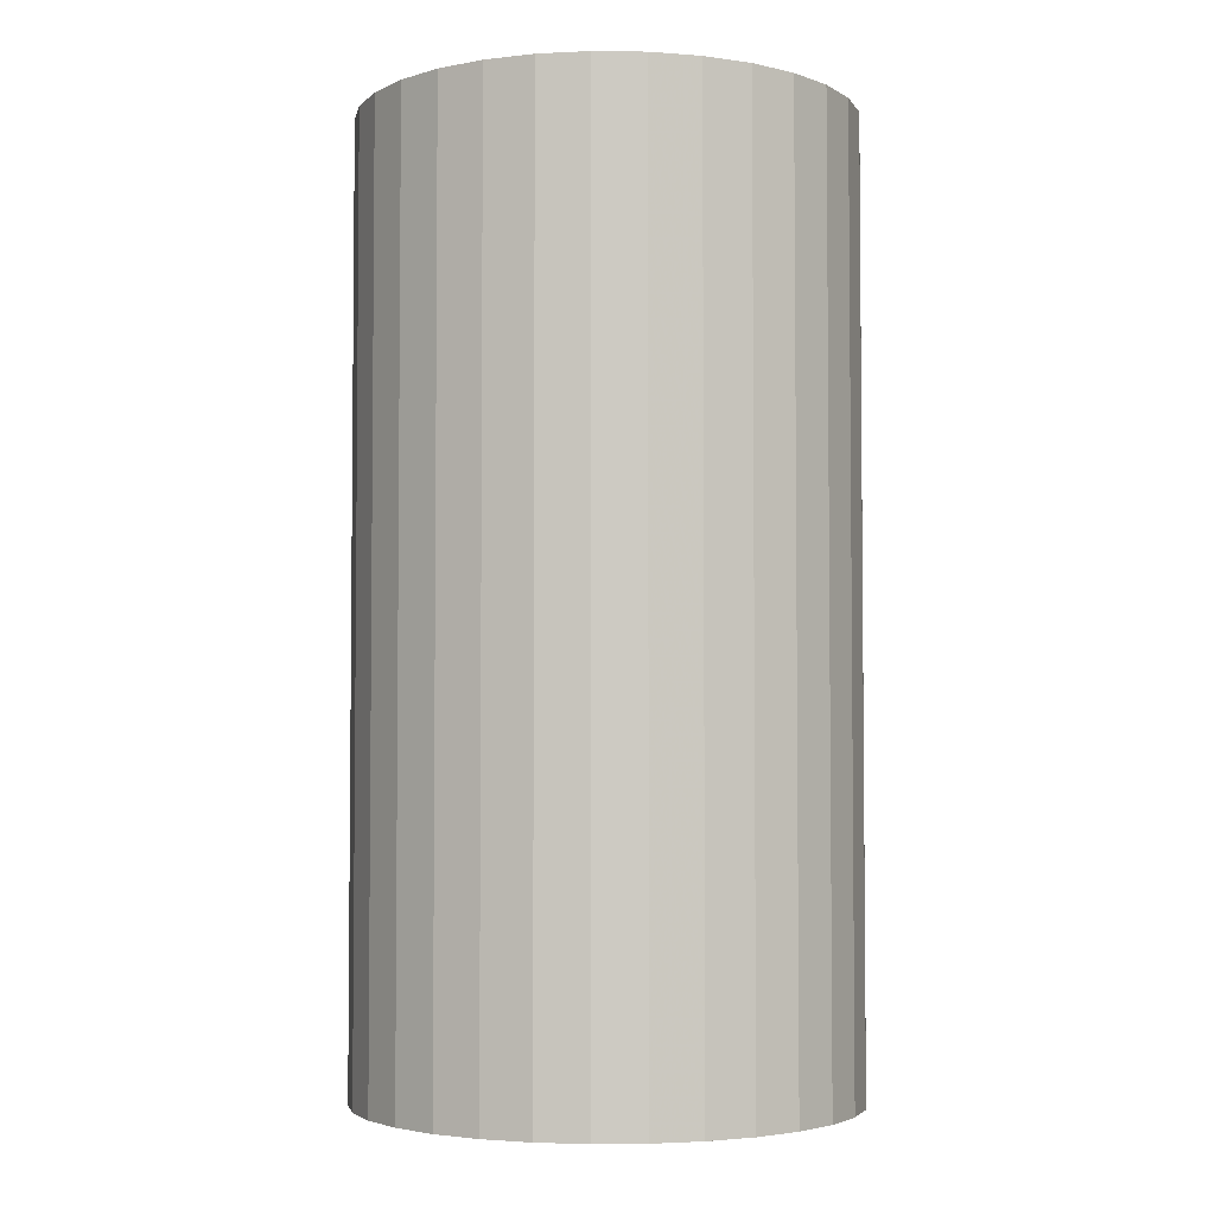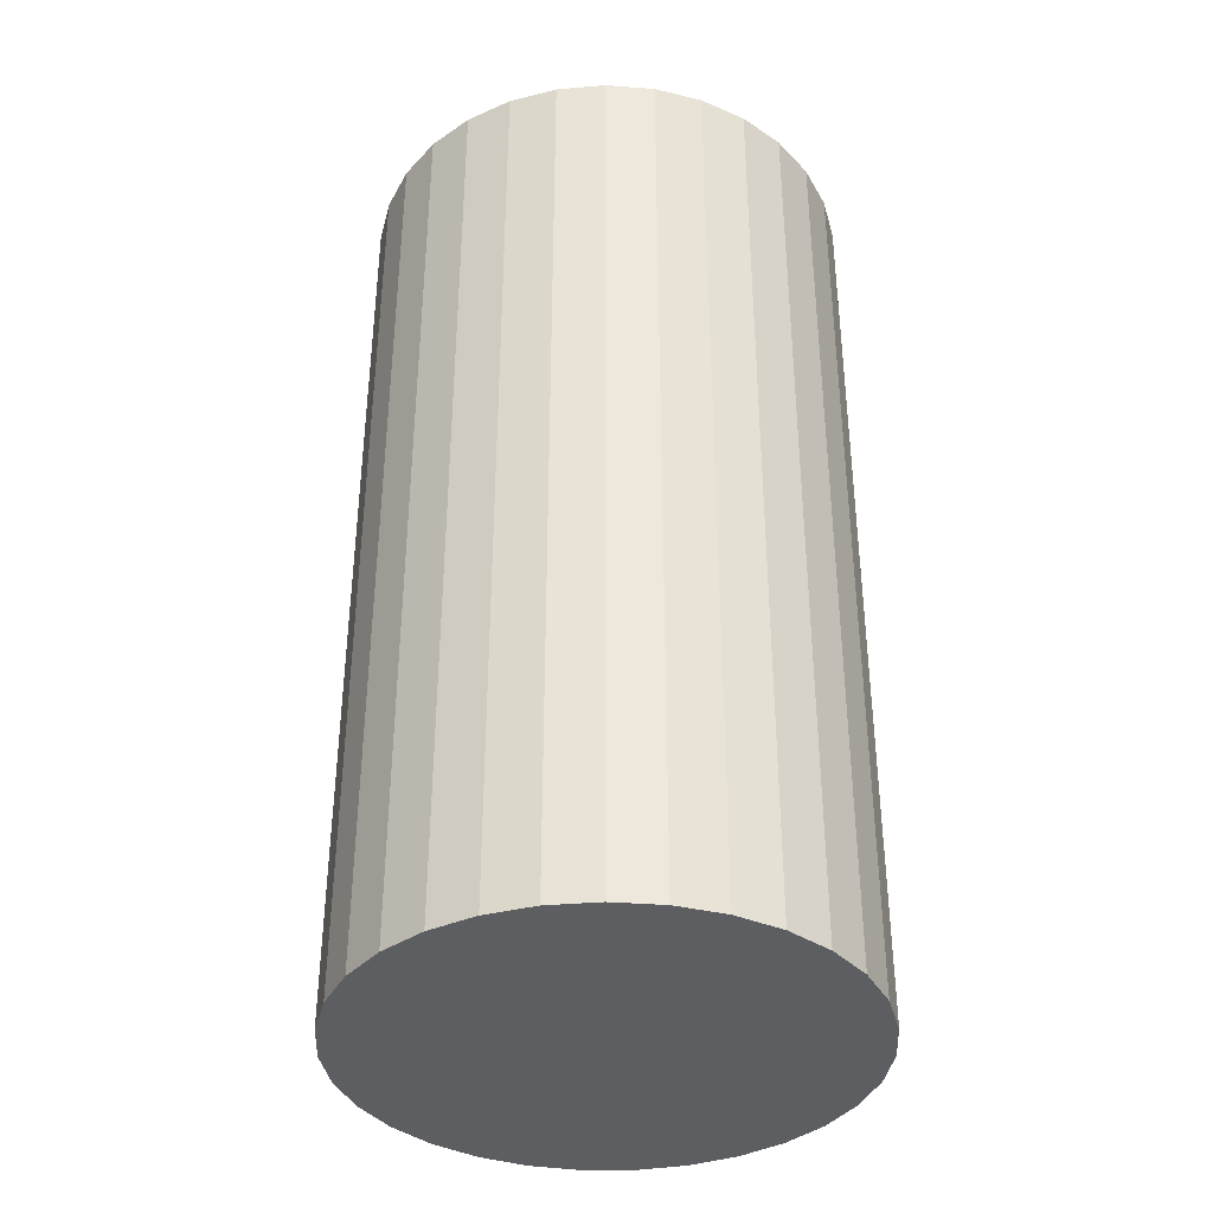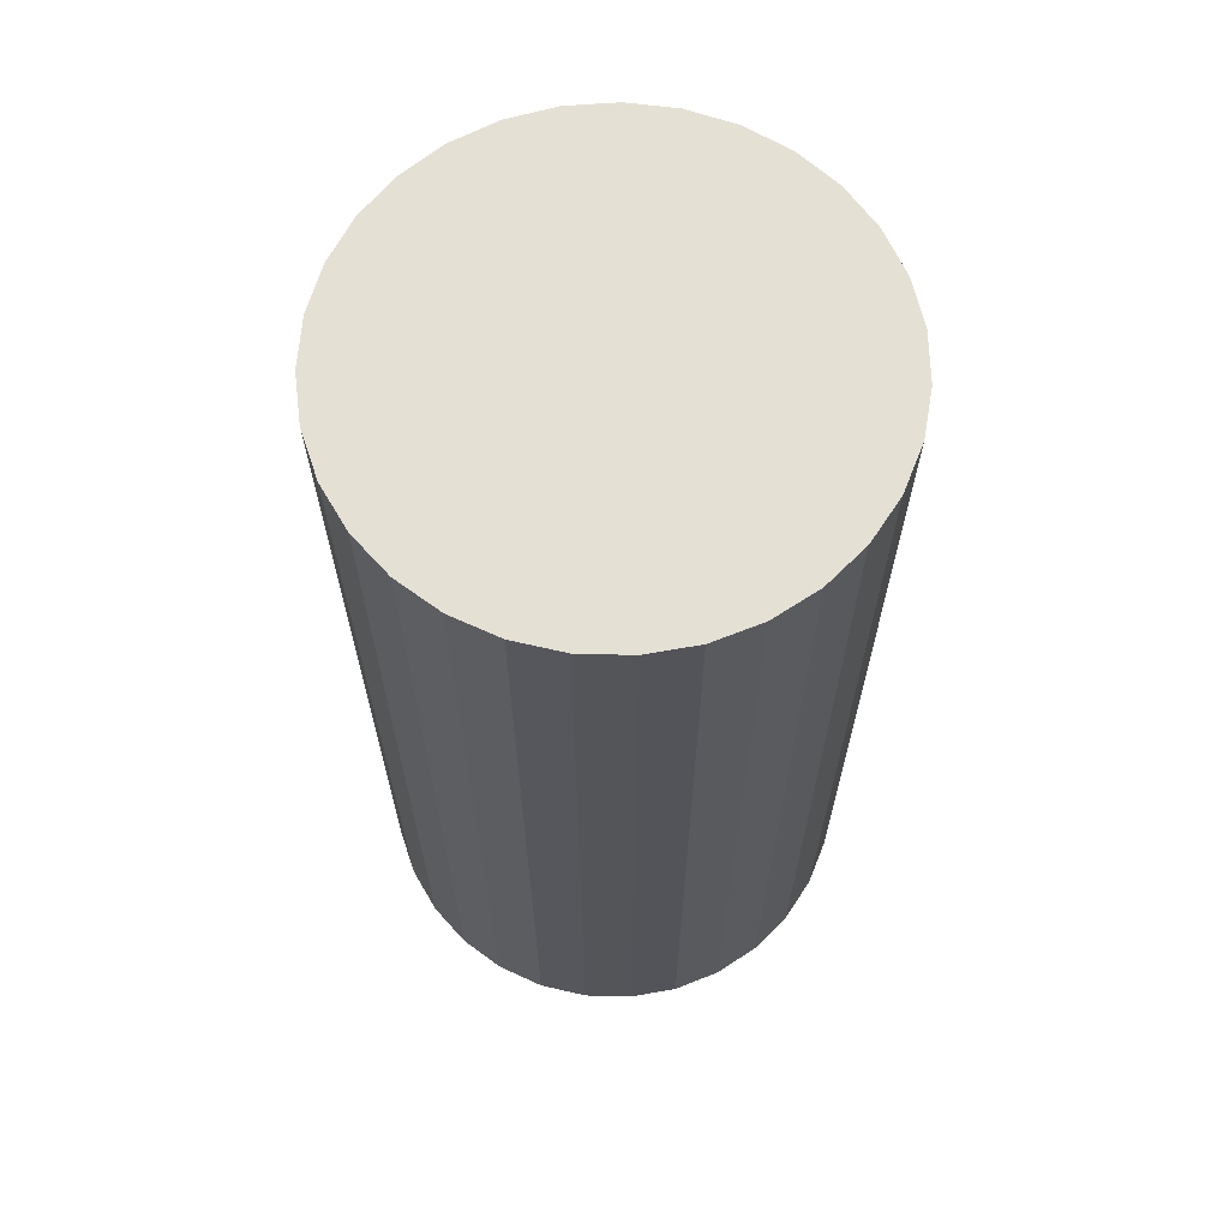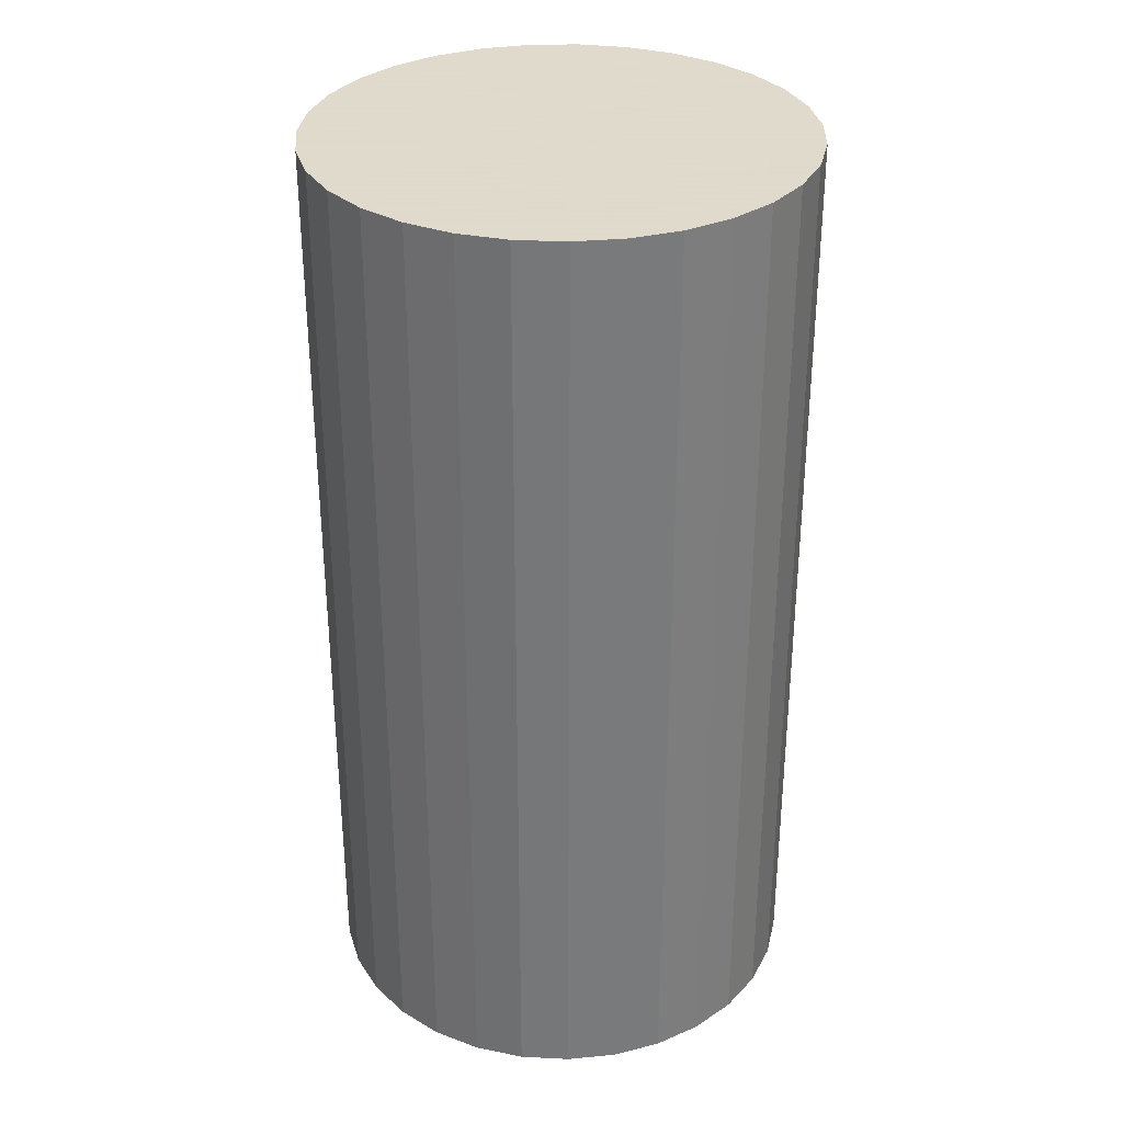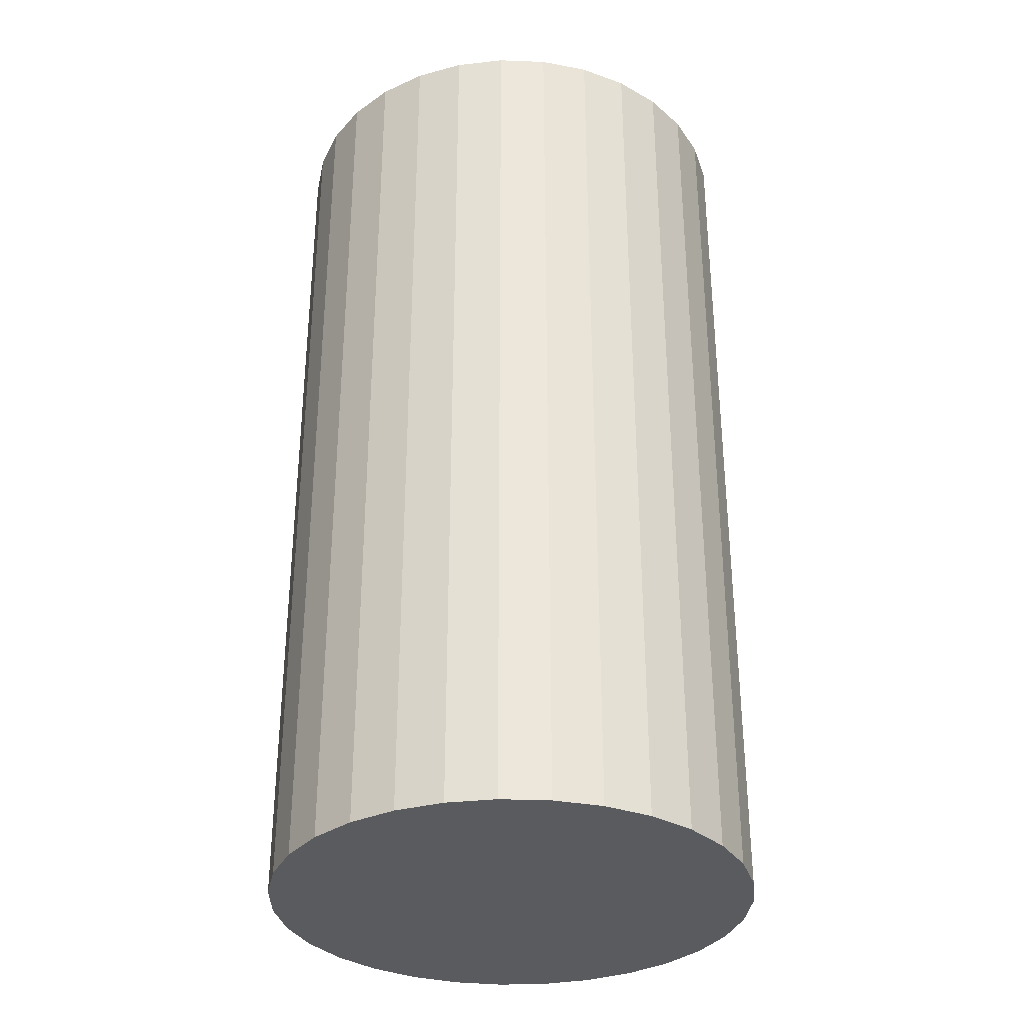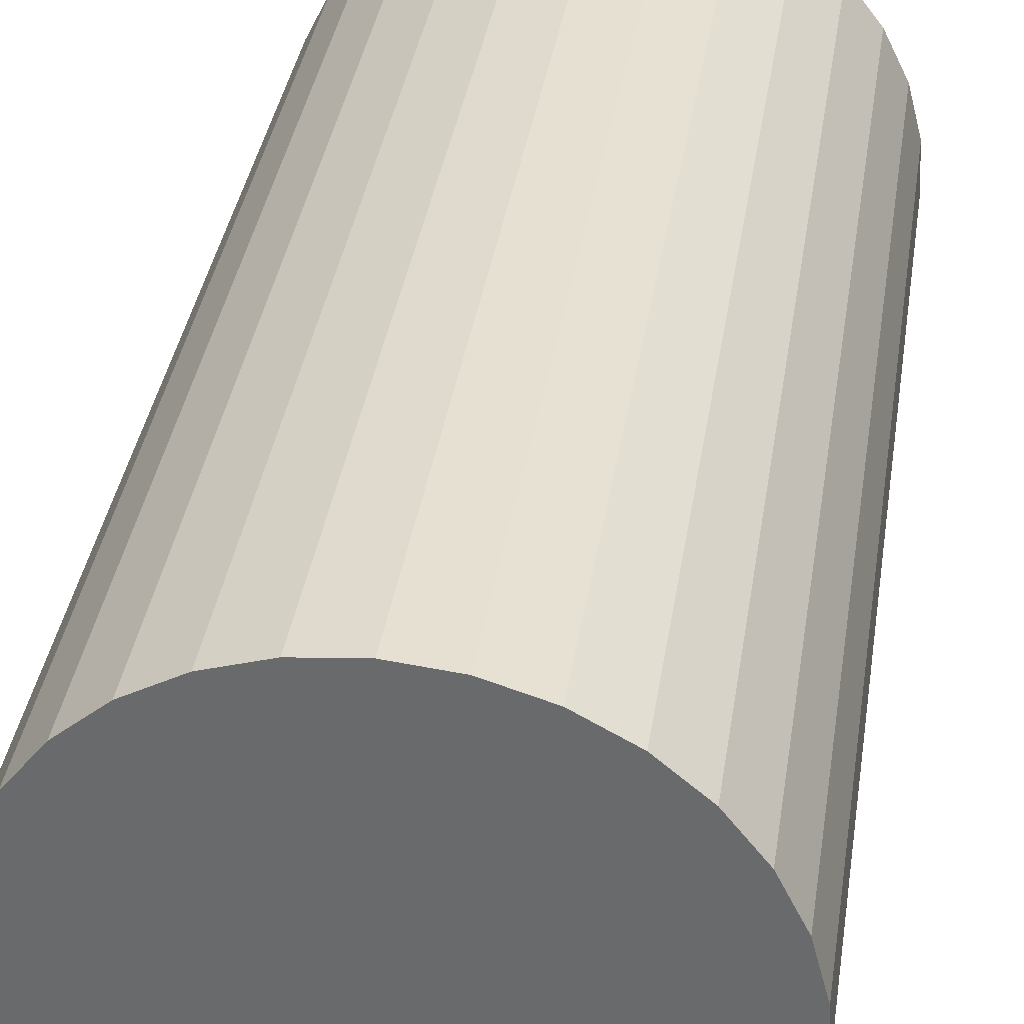
<metadata>
{"format":"obj","ext":"obj","renderer":"f3d","projection":"perspective","resolution":1024,"background":"white","views":[{"elev":-3.6,"azim":166.0,"up":"+Y"},{"elev":-37.4,"azim":139.7,"up":"+Y"},{"elev":65.7,"azim":-108.8,"up":"+Y"},{"elev":32.4,"azim":-141.1,"up":"+Y"},{"elev":-33.0,"azim":-66.8,"up":"+Y"},{"elev":35.9,"azim":8.5,"up":"+Z"}]}
</metadata>
<code>
v 0 -11.5 -11
v 0 11.5 -11
v -0 -11.5 -5
v -0 11.5 -5
v -5.092 -11.5 -7.826
v -5.092 11.5 -7.826
v 4.349 -11.5 -6.866
v 4.349 11.5 -6.866
v -3.428 -11.5 -6.075
v -3.428 11.5 -6.075
v -5.992 -11.5 -11.3
v -5.992 11.5 -11.3
v 0.607 -11.5 -16.97
v 0.607 11.5 -16.97
v -5.808 -11.5 -12.5
v -5.808 11.5 -12.5
v 3.908 -11.5 -15.55
v 3.908 11.5 -15.55
v 1.796 -11.5 -16.72
v 1.796 11.5 -16.72
v -5.931 -11.5 -10.09
v -5.931 11.5 -10.09
v -4.745 -11.5 -14.67
v -4.745 11.5 -14.67
v 5.387 -11.5 -13.64
v 5.387 11.5 -13.64
v 1.208 -11.5 -5.123
v 1.208 11.5 -5.123
v -5.627 -11.5 -8.916
v -5.627 11.5 -8.916
v -2.366 -11.5 -5.486
v -2.366 11.5 -5.486
v 2.912 -11.5 -16.25
v 2.912 11.5 -16.25
v -2.912 -11.5 -16.25
v -2.912 11.5 -16.25
v 2.366 -11.5 -5.486
v 2.366 11.5 -5.486
v 5.627 -11.5 -8.916
v 5.627 11.5 -8.916
v -1.208 -11.5 -5.123
v -1.208 11.5 -5.123
v -5.387 -11.5 -13.64
v -5.387 11.5 -13.64
v 4.745 -11.5 -14.67
v 4.745 11.5 -14.67
v 5.931 -11.5 -10.09
v 5.931 11.5 -10.09
v -1.796 -11.5 -16.72
v -1.796 11.5 -16.72
v -3.908 -11.5 -15.55
v -3.908 11.5 -15.55
v 5.808 -11.5 -12.5
v 5.808 11.5 -12.5
v -0.607 -11.5 -16.97
v -0.607 11.5 -16.97
v 5.992 -11.5 -11.3
v 5.992 11.5 -11.3
v 3.428 -11.5 -6.075
v 3.428 11.5 -6.075
v -4.349 -11.5 -6.866
v -4.349 11.5 -6.866
v 5.092 -11.5 -7.826
v 5.092 11.5 -7.826
f 1 27 37
f 1 37 59
f 1 59 7
f 1 7 63
f 1 63 39
f 1 39 47
f 1 47 57
f 1 57 53
f 1 53 25
f 1 25 45
f 1 45 17
f 1 17 33
f 1 33 19
f 1 19 13
f 1 13 55
f 1 55 49
f 1 49 35
f 1 35 51
f 1 51 23
f 1 23 43
f 1 43 15
f 1 15 11
f 1 11 21
f 1 21 29
f 1 29 5
f 1 5 61
f 1 61 9
f 1 9 31
f 1 31 41
f 1 41 3
f 1 3 27
f 38 28 2
f 60 38 2
f 8 60 2
f 64 8 2
f 40 64 2
f 48 40 2
f 58 48 2
f 54 58 2
f 26 54 2
f 46 26 2
f 18 46 2
f 34 18 2
f 20 34 2
f 14 20 2
f 56 14 2
f 50 56 2
f 36 50 2
f 52 36 2
f 24 52 2
f 44 24 2
f 16 44 2
f 12 16 2
f 22 12 2
f 30 22 2
f 6 30 2
f 62 6 2
f 10 62 2
f 32 10 2
f 42 32 2
f 4 42 2
f 28 4 2
f 28 38 27
f 27 38 37
f 38 60 37
f 37 60 59
f 60 8 59
f 59 8 7
f 8 64 7
f 7 64 63
f 64 40 63
f 63 40 39
f 40 48 39
f 39 48 47
f 48 58 47
f 47 58 57
f 58 54 57
f 57 54 53
f 54 26 53
f 53 26 25
f 26 46 25
f 25 46 45
f 46 18 45
f 45 18 17
f 18 34 17
f 17 34 33
f 34 20 33
f 33 20 19
f 20 14 19
f 19 14 13
f 14 56 13
f 13 56 55
f 56 50 55
f 55 50 49
f 50 36 49
f 49 36 35
f 36 52 35
f 35 52 51
f 52 24 51
f 51 24 23
f 24 44 23
f 23 44 43
f 44 16 43
f 43 16 15
f 16 12 15
f 15 12 11
f 12 22 11
f 11 22 21
f 22 30 21
f 21 30 29
f 30 6 29
f 29 6 5
f 6 62 5
f 5 62 61
f 62 10 61
f 61 10 9
f 10 32 9
f 9 32 31
f 32 42 31
f 31 42 41
f 4 28 3
f 3 28 27
f 42 4 41
f 41 4 3

</code>
